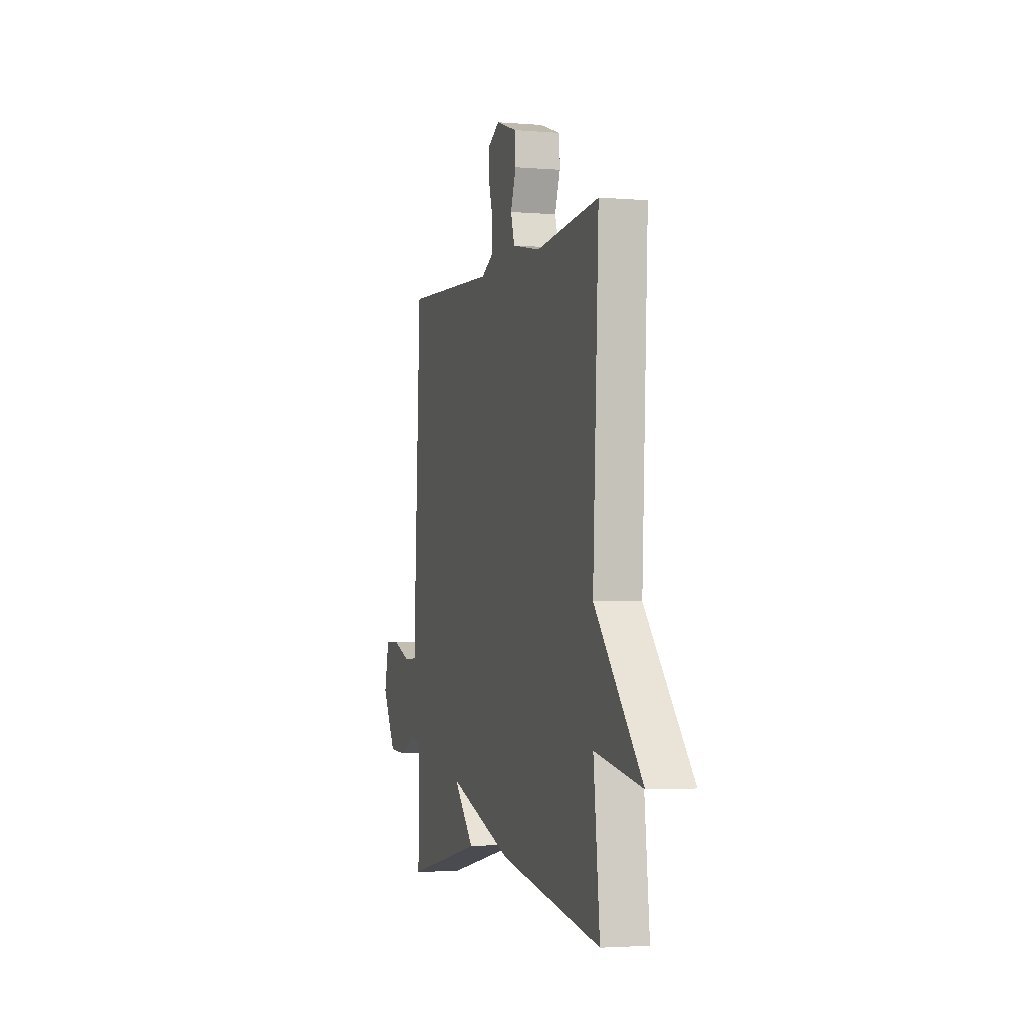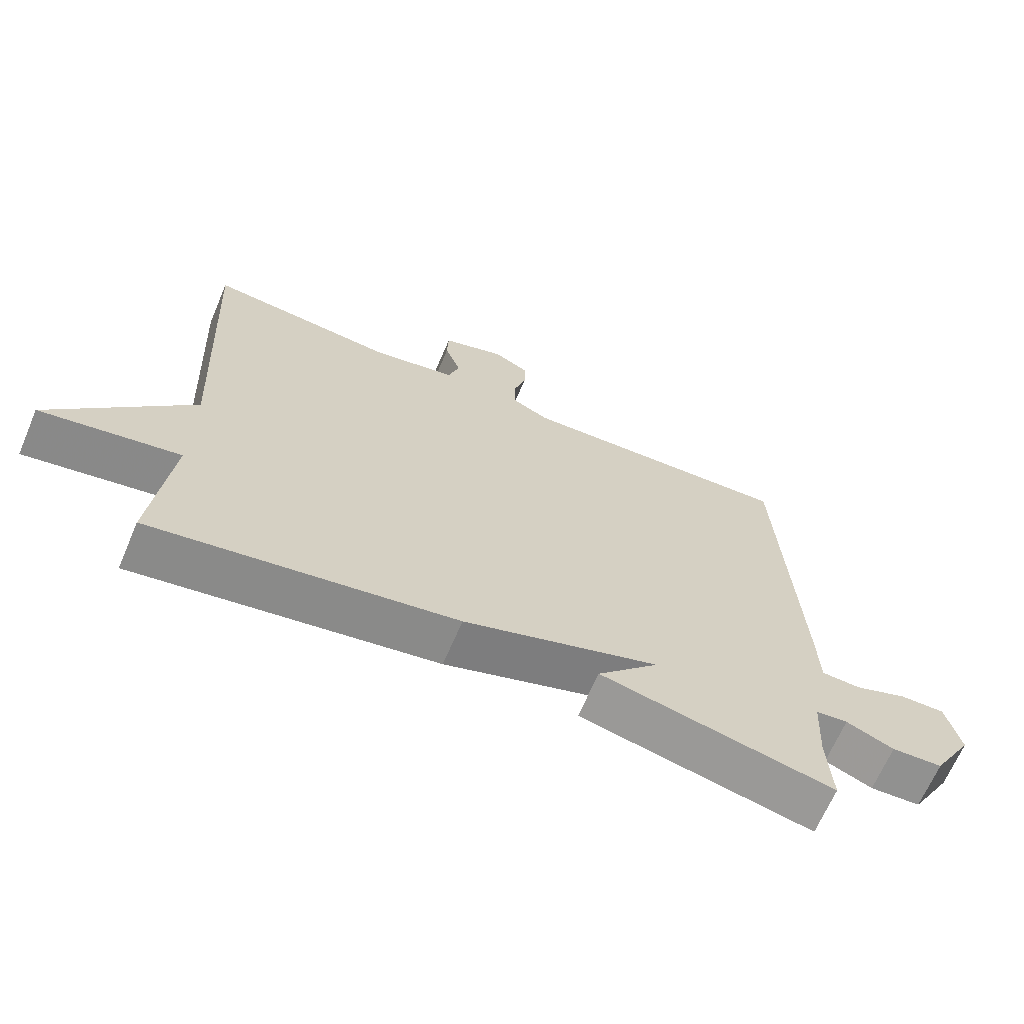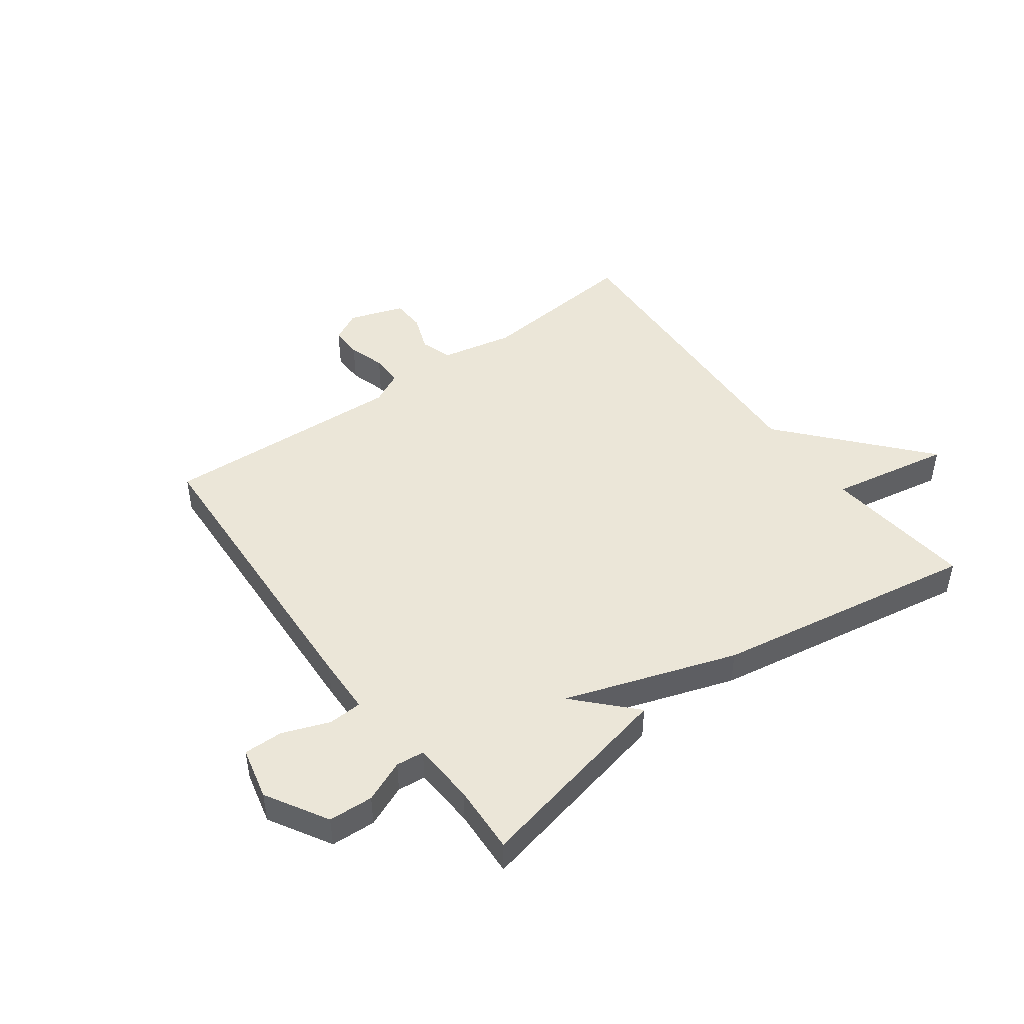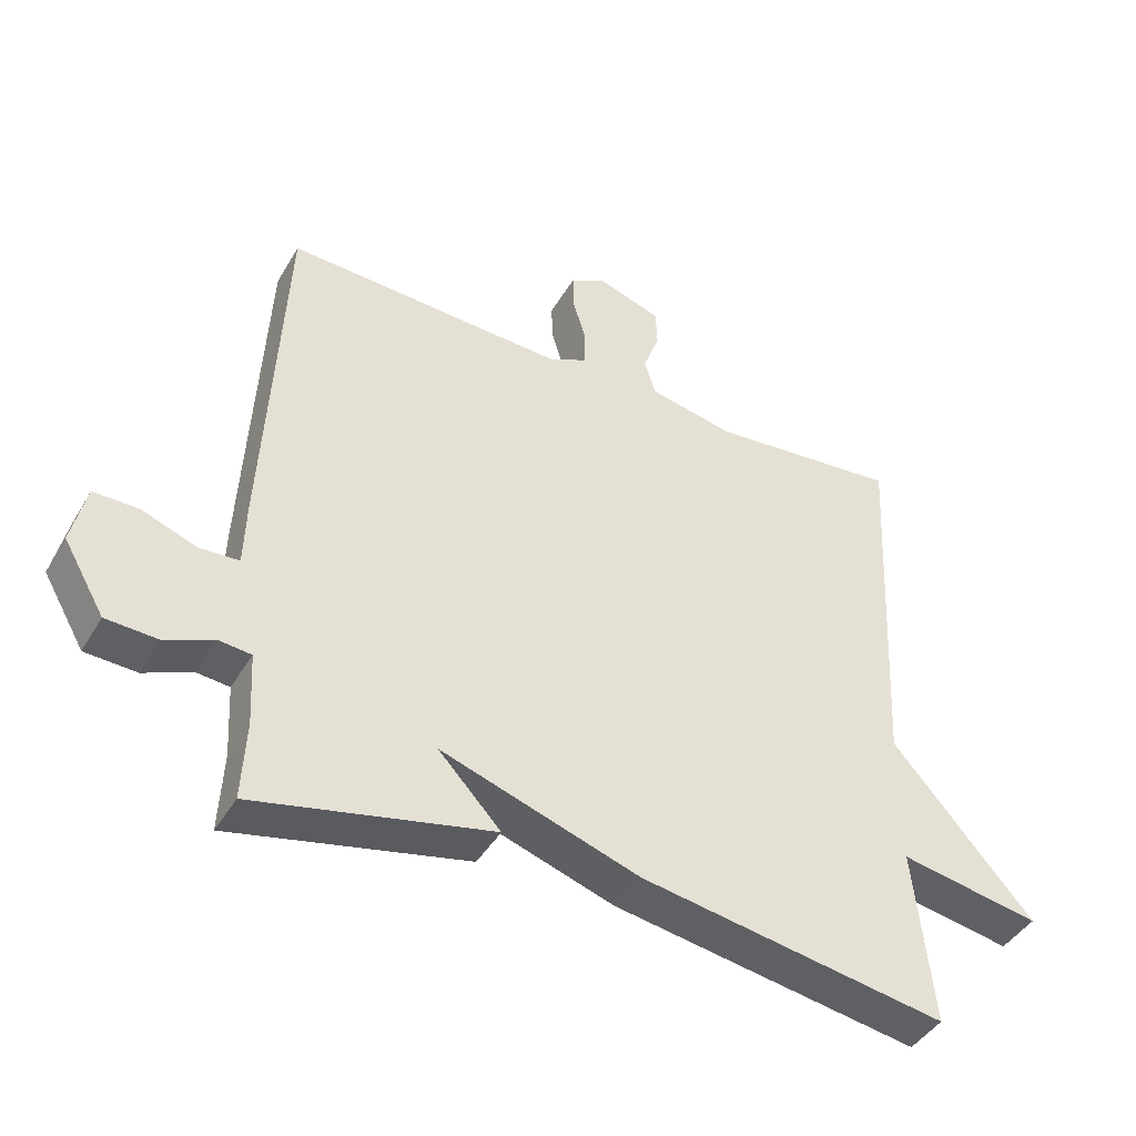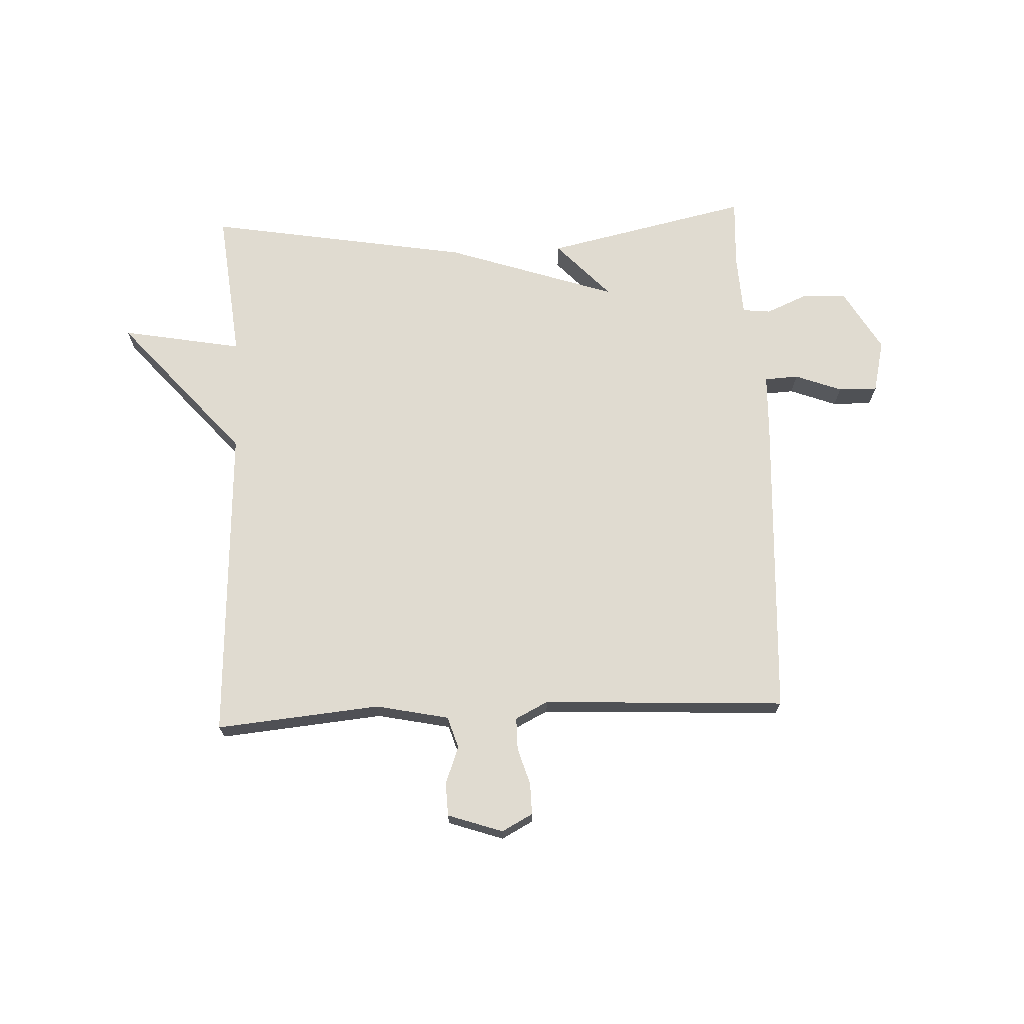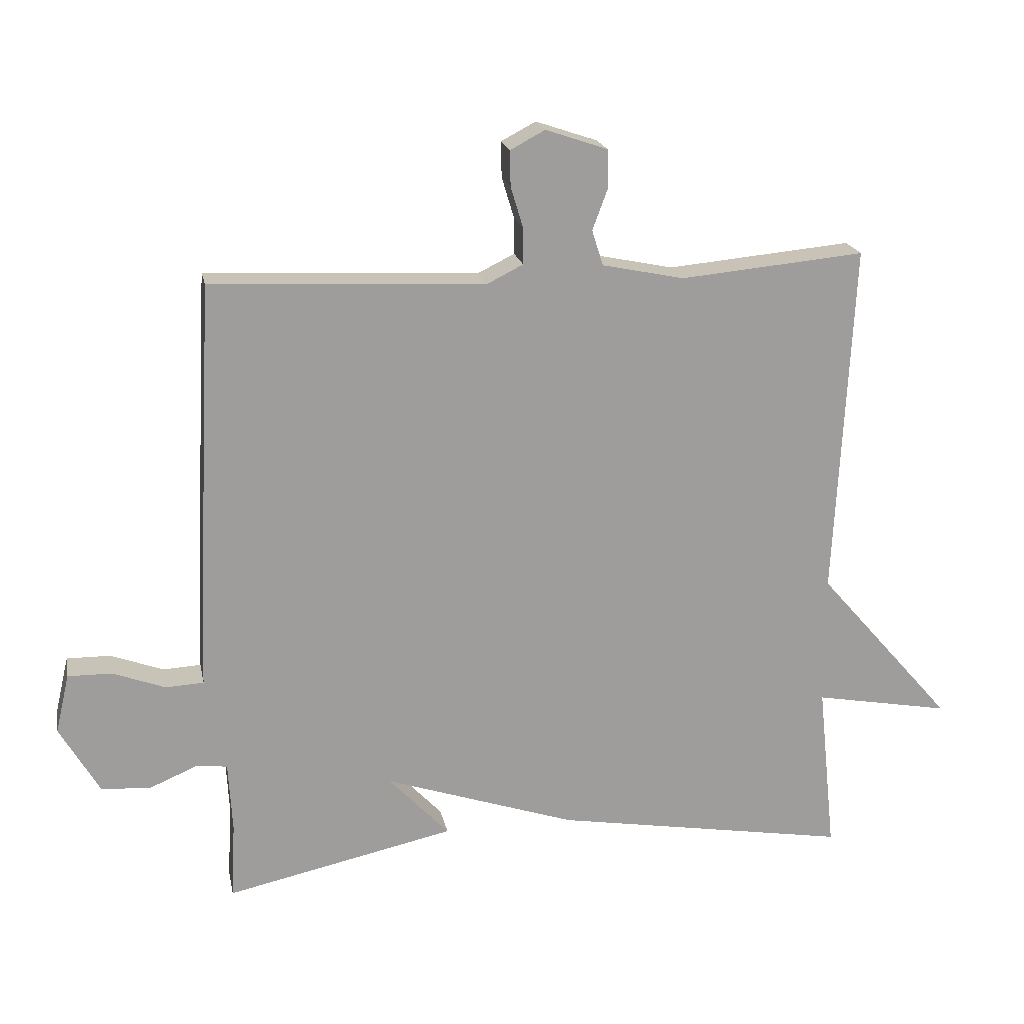
<metadata>
{"format":"obj","ext":"obj","renderer":"f3d","projection":"perspective","resolution":1024,"background":"white","views":[{"elev":-2.9,"azim":-106.2,"up":"+Z"},{"elev":-66.8,"azim":-23.2,"up":"+Z"},{"elev":46.5,"azim":143.6,"up":"+Y"},{"elev":-42.9,"azim":151.6,"up":"+Z"},{"elev":70.1,"azim":-2.5,"up":"+Y"},{"elev":19.7,"azim":168.9,"up":"+Z"}]}
</metadata>
<code>
v -0.5 0.07 -0.5
v -0.473 0.07 -0.242
v -0.68 0.07 -0.28
v -0.473 0.07 -0.042
v -0.5 0.07 0.5
v -0.219 0.07 0.474
v -0.094 0.07 0.5
v -0.077 0.07 0.554
v -0.101 0.07 0.618
v -0.099 0.07 0.675
v -0.005 0.07 0.707
v 0.048 0.07 0.679
v 0.047 0.07 0.625
v 0.028 0.07 0.562
v 0.028 0.07 0.507
v 0.084 0.07 0.479
v 0.5 0.07 0.5
v 0.527 0.07 -0.031
v 0.53 0.07 -0.13
v 0.588 0.07 -0.133
v 0.668 0.07 -0.103
v 0.735 0.07 -0.102
v 0.756 0.07 -0.192
v 0.695 0.07 -0.297
v 0.619 0.07 -0.301
v 0.548 0.07 -0.271
v 0.5 0.07 -0.276
v 0.494 0.07 -0.383
v 0.5 0.07 -0.5
v 0.151 0.07 -0.424
v 0.243 0.07 -0.326
v -0.049 0.07 -0.424
v -0.5 0 -0.5
v -0.473 0 -0.242
v -0.68 0 -0.28
v -0.473 0 -0.042
v -0.5 0 0.5
v -0.219 0 0.474
v -0.094 0 0.5
v -0.077 0 0.554
v -0.101 0 0.618
v -0.099 0 0.675
v -0.005 0 0.707
v 0.048 0 0.679
v 0.047 0 0.625
v 0.028 0 0.562
v 0.028 0 0.507
v 0.084 0 0.479
v 0.5 0 0.5
v 0.527 0 -0.031
v 0.53 0 -0.13
v 0.588 0 -0.133
v 0.668 0 -0.103
v 0.735 0 -0.102
v 0.756 0 -0.192
v 0.695 0 -0.297
v 0.619 0 -0.301
v 0.548 0 -0.271
v 0.5 0 -0.276
v 0.494 0 -0.383
v 0.5 0 -0.5
v 0.151 0 -0.424
v 0.243 0 -0.326
v -0.049 0 -0.424
f 31 32 1 2
f 28 29 30 31
f 27 28 31
f 27 31 2
f 26 27 2
f 24 25 26
f 23 24 26
f 22 23 26
f 21 22 26
f 20 21 26
f 19 20 26 2
f 18 19 2
f 17 18 2
f 16 17 2
f 2 3 4
f 16 2 4
f 15 16 4
f 14 15 4
f 12 13 14
f 11 12 14
f 10 11 14
f 9 10 14
f 8 9 14
f 7 8 14
f 7 14 4
f 6 7 4
f 4 5 6
f 34 33 64 63
f 63 62 61 60
f 63 60 59
f 34 63 59
f 34 59 58
f 58 57 56
f 58 56 55
f 58 55 54
f 58 54 53
f 58 53 52
f 34 58 52 51
f 34 51 50
f 34 50 49
f 34 49 48
f 36 35 34
f 36 34 48
f 36 48 47
f 36 47 46
f 46 45 44
f 46 44 43
f 46 43 42
f 46 42 41
f 46 41 40
f 46 40 39
f 36 46 39
f 36 39 38
f 38 37 36
f 1 33 34 2
f 2 34 35 3
f 3 35 36 4
f 4 36 37 5
f 5 37 38 6
f 6 38 39 7
f 7 39 40 8
f 8 40 41 9
f 9 41 42 10
f 10 42 43 11
f 11 43 44 12
f 12 44 45 13
f 13 45 46 14
f 14 46 47 15
f 15 47 48 16
f 16 48 49 17
f 17 49 50 18
f 18 50 51 19
f 19 51 52 20
f 20 52 53 21
f 21 53 54 22
f 22 54 55 23
f 23 55 56 24
f 24 56 57 25
f 25 57 58 26
f 26 58 59 27
f 27 59 60 28
f 28 60 61 29
f 29 61 62 30
f 30 62 63 31
f 31 63 64 32
f 32 64 33 1

</code>
